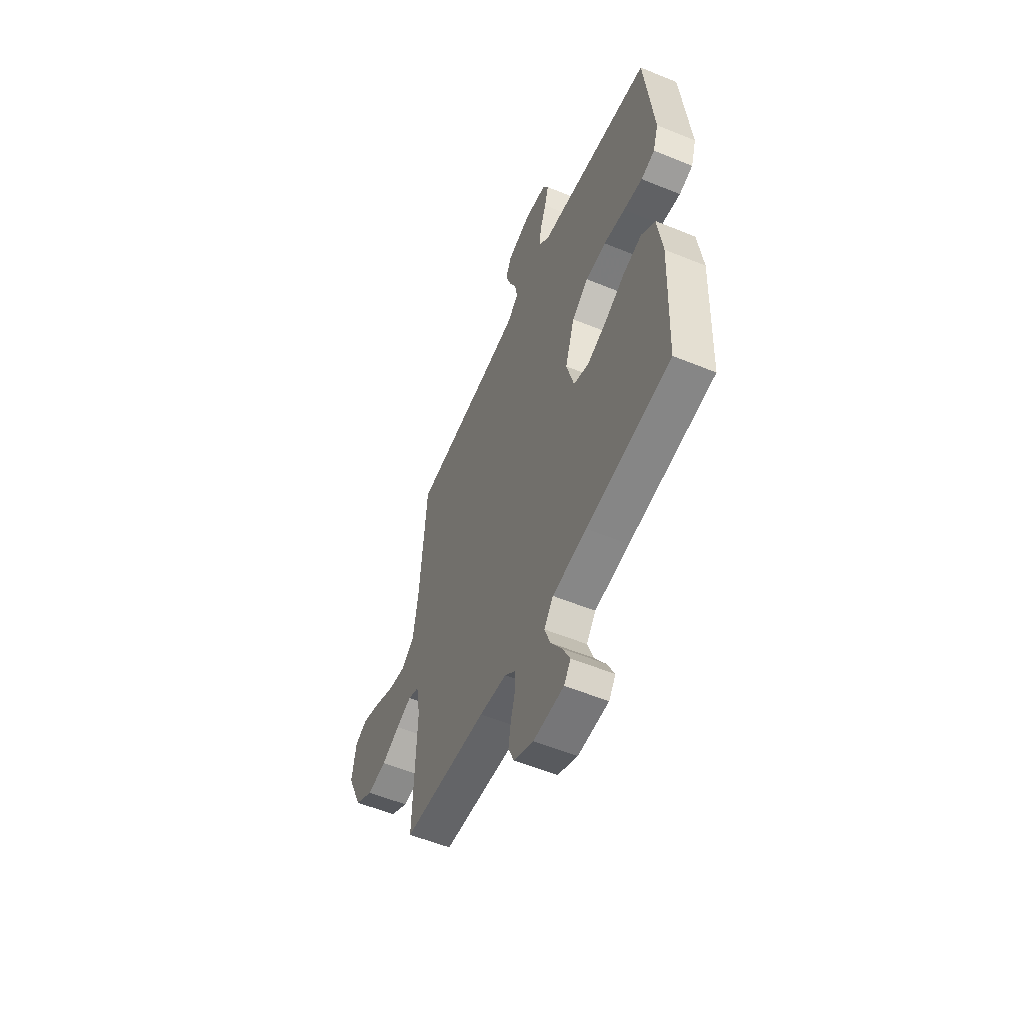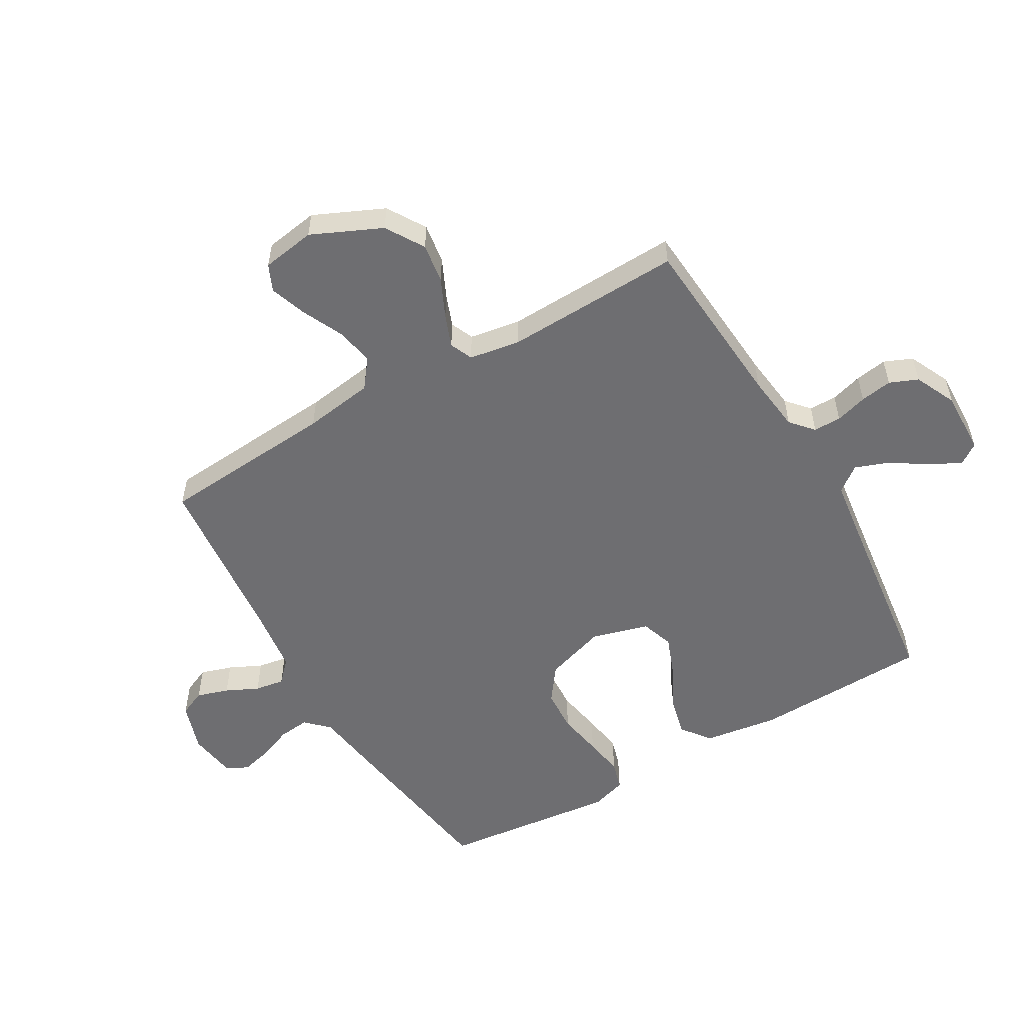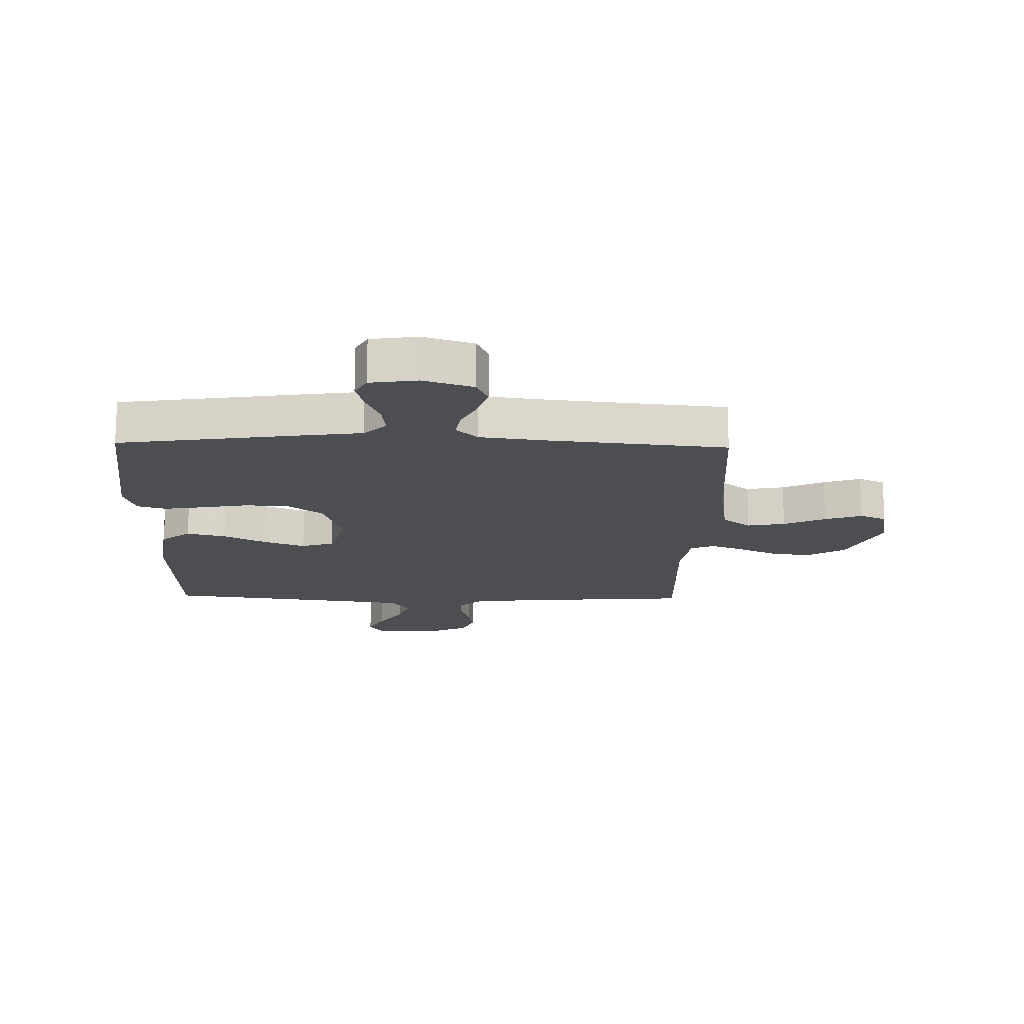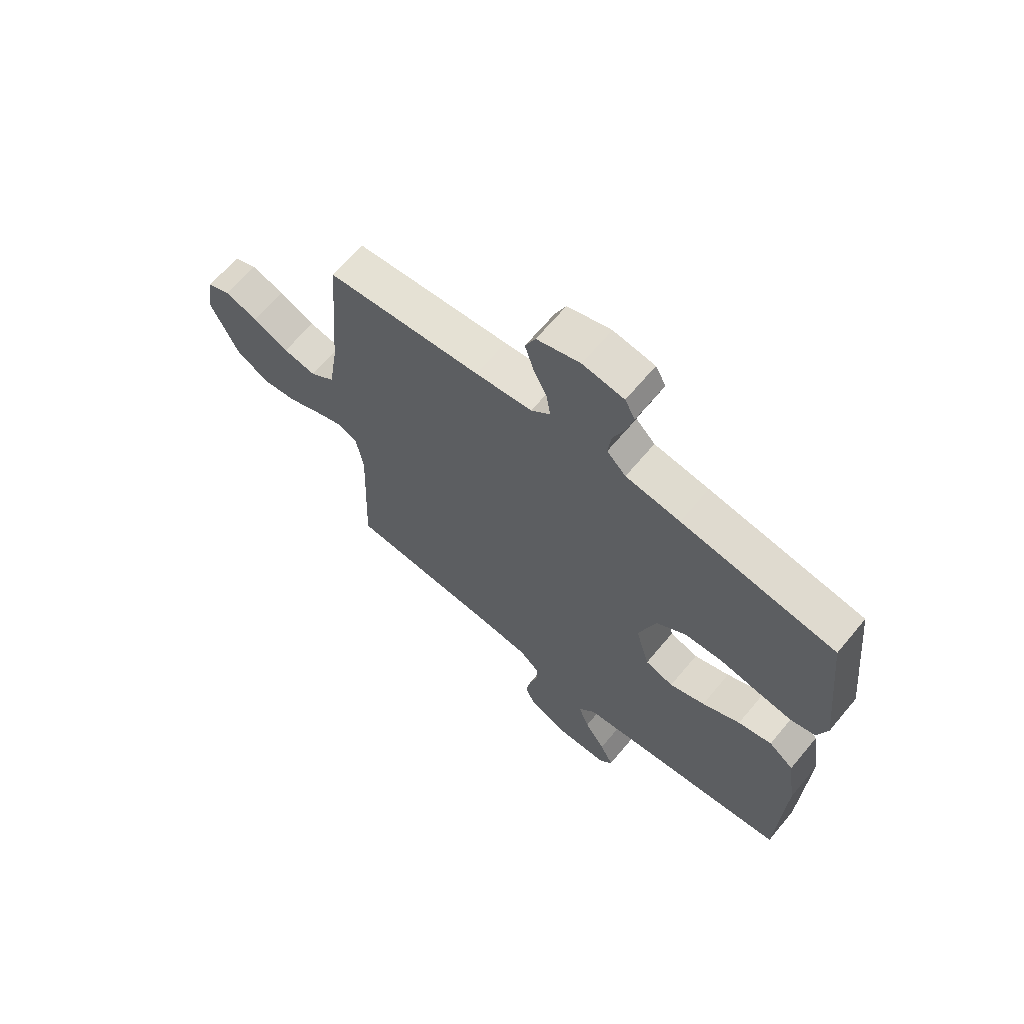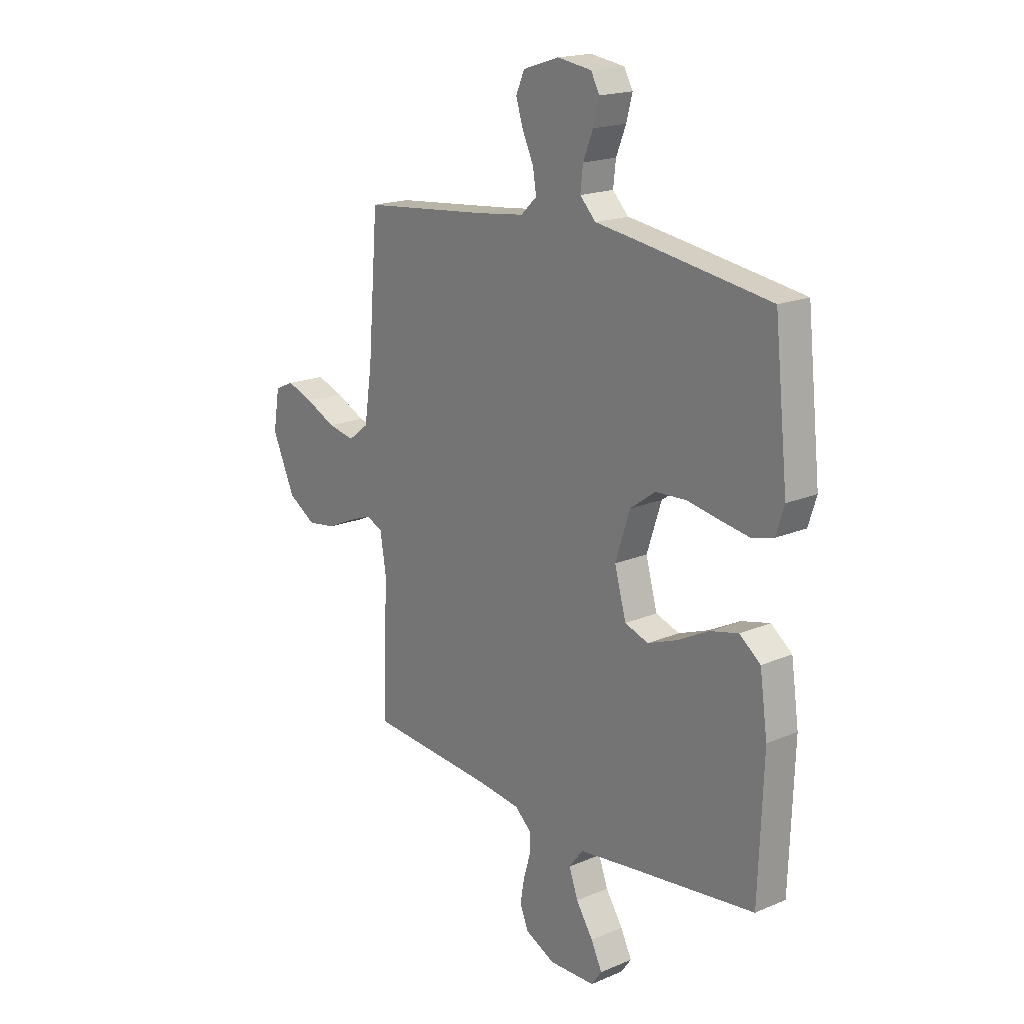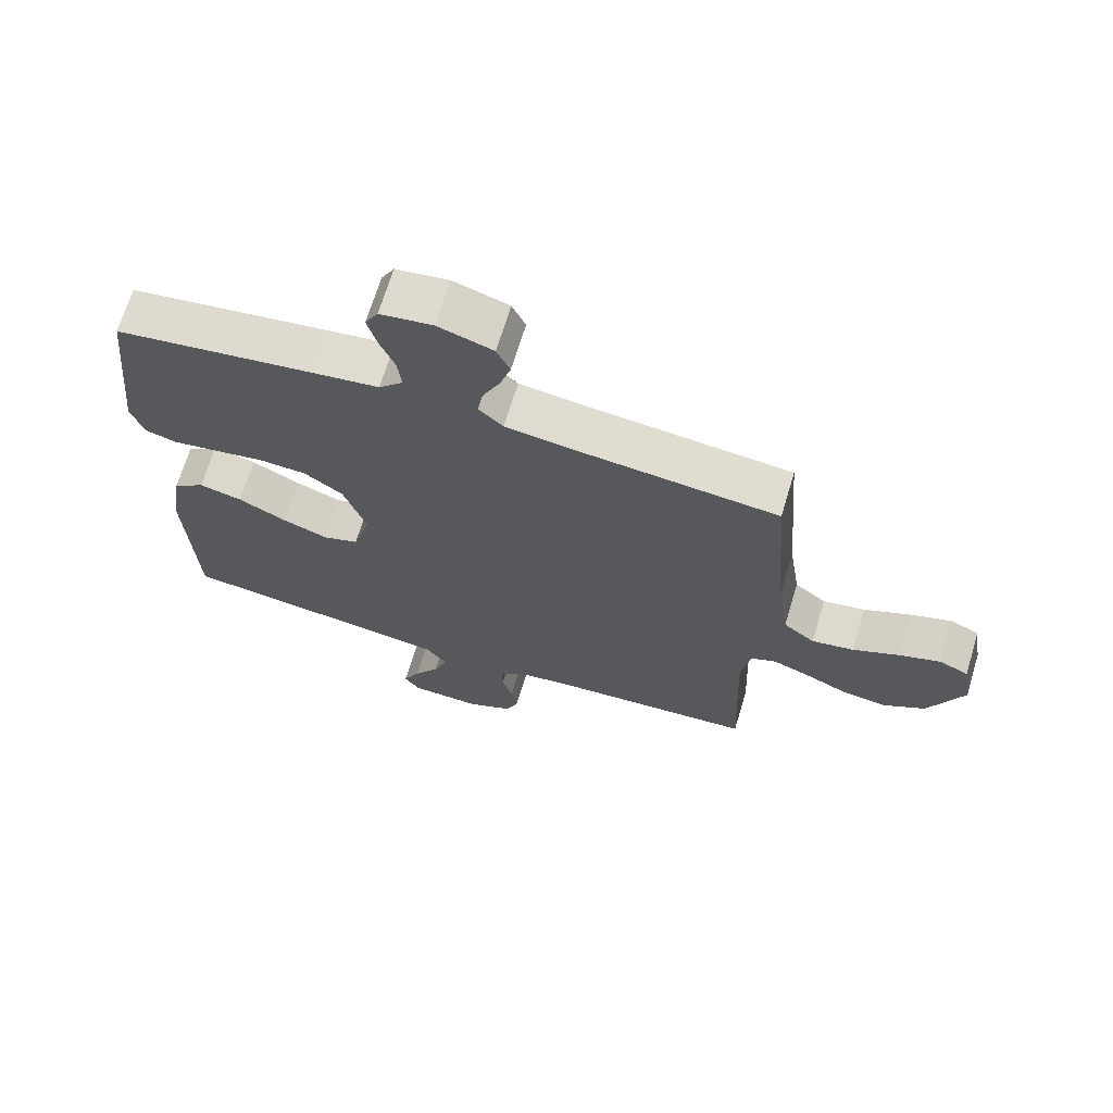
<metadata>
{"format":"obj","ext":"obj","renderer":"f3d","projection":"perspective","resolution":1024,"background":"white","views":[{"elev":-55.4,"azim":-113.4,"up":"+Z"},{"elev":-54.4,"azim":120.0,"up":"+Y"},{"elev":-16.5,"azim":-1.4,"up":"+Y"},{"elev":66.1,"azim":-140.1,"up":"+Z"},{"elev":18.3,"azim":-129.4,"up":"+Z"},{"elev":68.7,"azim":16.9,"up":"+Z"}]}
</metadata>
<code>
v -0.5 0.07 -0.5
v -0.511 0.07 -0.2
v -0.493 0.07 -0.074
v -0.444 0.07 -0.036
v -0.378 0.07 -0.052
v -0.304 0.07 -0.09
v -0.235 0.07 -0.116
v -0.18 0.07 -0.097
v -0.153 0.07 0
v -0.187 0.07 0.104
v -0.246 0.07 0.147
v -0.319 0.07 0.151
v -0.396 0.07 0.137
v -0.464 0.07 0.126
v -0.513 0.07 0.14
v -0.532 0.07 0.2
v -0.5 0.07 0.5
v -0.2 0.07 0.545
v -0.094 0.07 0.56
v -0.057 0.07 0.598
v -0.063 0.07 0.651
v -0.086 0.07 0.708
v -0.1 0.07 0.761
v -0.08 0.07 0.798
v 0 0.07 0.81
v 0.084 0.07 0.783
v 0.104 0.07 0.738
v 0.087 0.07 0.684
v 0.061 0.07 0.629
v 0.053 0.07 0.579
v 0.09 0.07 0.544
v 0.2 0.07 0.53
v 0.5 0.07 0.5
v 0.524 0.07 0.2
v 0.542 0.07 0.081
v 0.59 0.07 0.044
v 0.654 0.07 0.056
v 0.724 0.07 0.089
v 0.787 0.07 0.111
v 0.832 0.07 0.091
v 0.847 0.07 0
v 0.794 0.07 -0.118
v 0.729 0.07 -0.158
v 0.661 0.07 -0.148
v 0.596 0.07 -0.118
v 0.541 0.07 -0.097
v 0.502 0.07 -0.114
v 0.488 0.07 -0.2
v 0.5 0.07 -0.5
v 0.2 0.07 -0.523
v 0.103 0.07 -0.535
v 0.065 0.07 -0.569
v 0.065 0.07 -0.616
v 0.081 0.07 -0.67
v 0.09 0.07 -0.724
v 0.07 0.07 -0.772
v 0 0.07 -0.805
v -0.108 0.07 -0.802
v -0.132 0.07 -0.768
v -0.106 0.07 -0.715
v -0.066 0.07 -0.654
v -0.045 0.07 -0.596
v -0.078 0.07 -0.553
v -0.2 0.07 -0.537
v -0.5 0 -0.5
v -0.511 0 -0.2
v -0.493 0 -0.074
v -0.444 0 -0.036
v -0.378 0 -0.052
v -0.304 0 -0.09
v -0.235 0 -0.116
v -0.18 0 -0.097
v -0.153 0 0
v -0.187 0 0.104
v -0.246 0 0.147
v -0.319 0 0.151
v -0.396 0 0.137
v -0.464 0 0.126
v -0.513 0 0.14
v -0.532 0 0.2
v -0.5 0 0.5
v -0.2 0 0.545
v -0.094 0 0.56
v -0.057 0 0.598
v -0.063 0 0.651
v -0.086 0 0.708
v -0.1 0 0.761
v -0.08 0 0.798
v 0 0 0.81
v 0.084 0 0.783
v 0.104 0 0.738
v 0.087 0 0.684
v 0.061 0 0.629
v 0.053 0 0.579
v 0.09 0 0.544
v 0.2 0 0.53
v 0.5 0 0.5
v 0.524 0 0.2
v 0.542 0 0.081
v 0.59 0 0.044
v 0.654 0 0.056
v 0.724 0 0.089
v 0.787 0 0.111
v 0.832 0 0.091
v 0.847 0 0
v 0.794 0 -0.118
v 0.729 0 -0.158
v 0.661 0 -0.148
v 0.596 0 -0.118
v 0.541 0 -0.097
v 0.502 0 -0.114
v 0.488 0 -0.2
v 0.5 0 -0.5
v 0.2 0 -0.523
v 0.103 0 -0.535
v 0.065 0 -0.569
v 0.065 0 -0.616
v 0.081 0 -0.67
v 0.09 0 -0.724
v 0.07 0 -0.772
v 0 0 -0.805
v -0.108 0 -0.802
v -0.132 0 -0.768
v -0.106 0 -0.715
v -0.066 0 -0.654
v -0.045 0 -0.596
v -0.078 0 -0.553
v -0.2 0 -0.537
f 59 60 61
f 58 59 61
f 57 58 61
f 56 57 61
f 55 56 61
f 54 55 61
f 53 54 61
f 52 53 61 62
f 51 52 62 63
f 48 49 50
f 51 63 64
f 50 51 64
f 48 50 64
f 47 48 64
f 43 44 45
f 42 43 45
f 41 42 45
f 40 41 45
f 39 40 45
f 38 39 45
f 37 38 45
f 36 37 45 46
f 35 36 46 47
f 32 33 34
f 35 47 64
f 34 35 64
f 32 34 64
f 31 32 64
f 27 28 29
f 26 27 29
f 25 26 29
f 24 25 29
f 23 24 29
f 22 23 29
f 21 22 29
f 20 21 29 30
f 30 31 64
f 20 30 64
f 19 20 64
f 17 18 19
f 16 17 19
f 15 16 19
f 14 15 19
f 13 14 19
f 12 13 19
f 4 5 6
f 3 4 6
f 2 3 6
f 1 2 6
f 64 1 6
f 64 6 7
f 11 12 19
f 10 11 19
f 9 10 19
f 9 19 64
f 8 9 64
f 7 8 64
f 125 124 123
f 125 123 122
f 125 122 121
f 125 121 120
f 125 120 119
f 125 119 118
f 125 118 117
f 126 125 117 116
f 127 126 116 115
f 114 113 112
f 128 127 115
f 128 115 114
f 128 114 112
f 128 112 111
f 109 108 107
f 109 107 106
f 109 106 105
f 109 105 104
f 109 104 103
f 109 103 102
f 109 102 101
f 110 109 101 100
f 111 110 100 99
f 98 97 96
f 128 111 99
f 128 99 98
f 128 98 96
f 128 96 95
f 93 92 91
f 93 91 90
f 93 90 89
f 93 89 88
f 93 88 87
f 93 87 86
f 93 86 85
f 94 93 85 84
f 128 95 94
f 128 94 84
f 128 84 83
f 83 82 81
f 83 81 80
f 83 80 79
f 83 79 78
f 83 78 77
f 83 77 76
f 70 69 68
f 70 68 67
f 70 67 66
f 70 66 65
f 70 65 128
f 71 70 128
f 83 76 75
f 83 75 74
f 83 74 73
f 128 83 73
f 128 73 72
f 128 72 71
f 1 65 66 2
f 2 66 67 3
f 3 67 68 4
f 4 68 69 5
f 5 69 70 6
f 6 70 71 7
f 7 71 72 8
f 8 72 73 9
f 9 73 74 10
f 10 74 75 11
f 11 75 76 12
f 12 76 77 13
f 13 77 78 14
f 14 78 79 15
f 15 79 80 16
f 16 80 81 17
f 17 81 82 18
f 18 82 83 19
f 19 83 84 20
f 20 84 85 21
f 21 85 86 22
f 22 86 87 23
f 23 87 88 24
f 24 88 89 25
f 25 89 90 26
f 26 90 91 27
f 27 91 92 28
f 28 92 93 29
f 29 93 94 30
f 30 94 95 31
f 31 95 96 32
f 32 96 97 33
f 33 97 98 34
f 34 98 99 35
f 35 99 100 36
f 36 100 101 37
f 37 101 102 38
f 38 102 103 39
f 39 103 104 40
f 40 104 105 41
f 41 105 106 42
f 42 106 107 43
f 43 107 108 44
f 44 108 109 45
f 45 109 110 46
f 46 110 111 47
f 47 111 112 48
f 48 112 113 49
f 49 113 114 50
f 50 114 115 51
f 51 115 116 52
f 52 116 117 53
f 53 117 118 54
f 54 118 119 55
f 55 119 120 56
f 56 120 121 57
f 57 121 122 58
f 58 122 123 59
f 59 123 124 60
f 60 124 125 61
f 61 125 126 62
f 62 126 127 63
f 63 127 128 64
f 64 128 65 1

</code>
